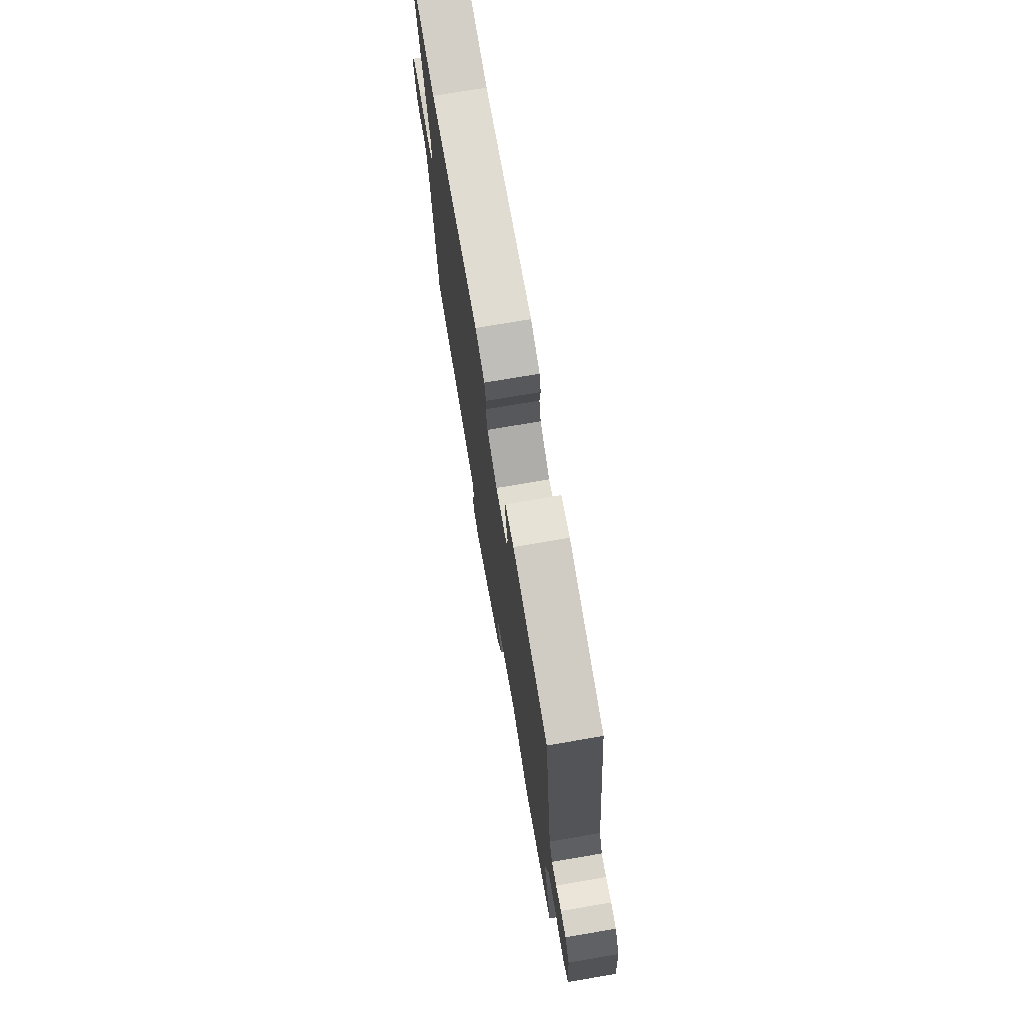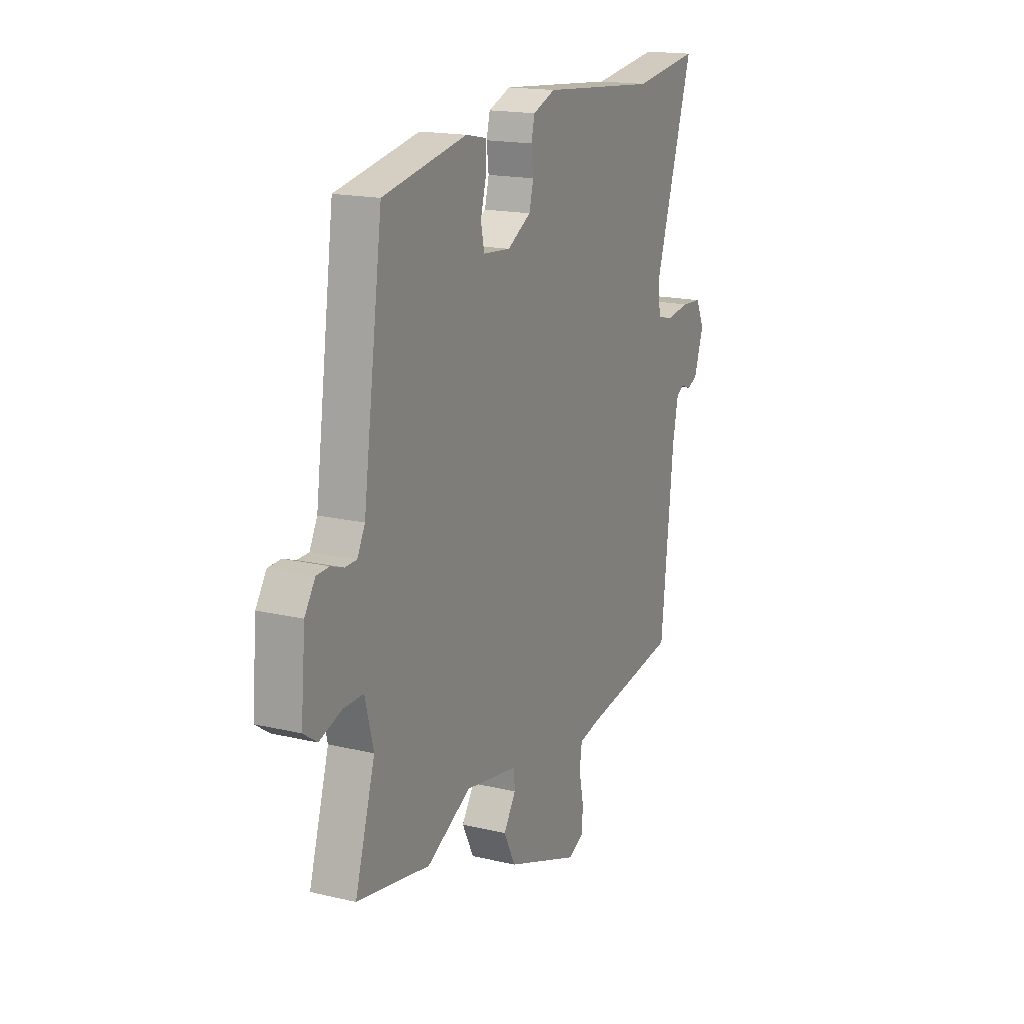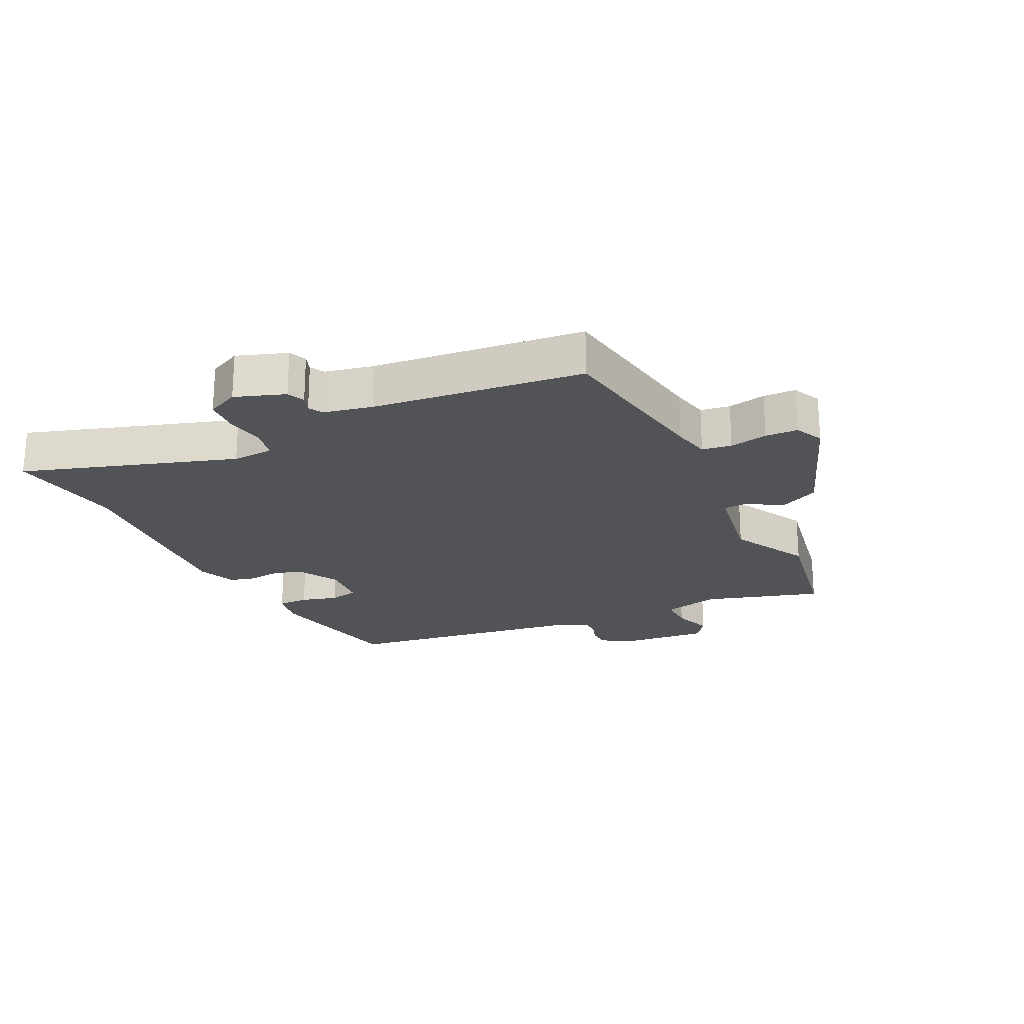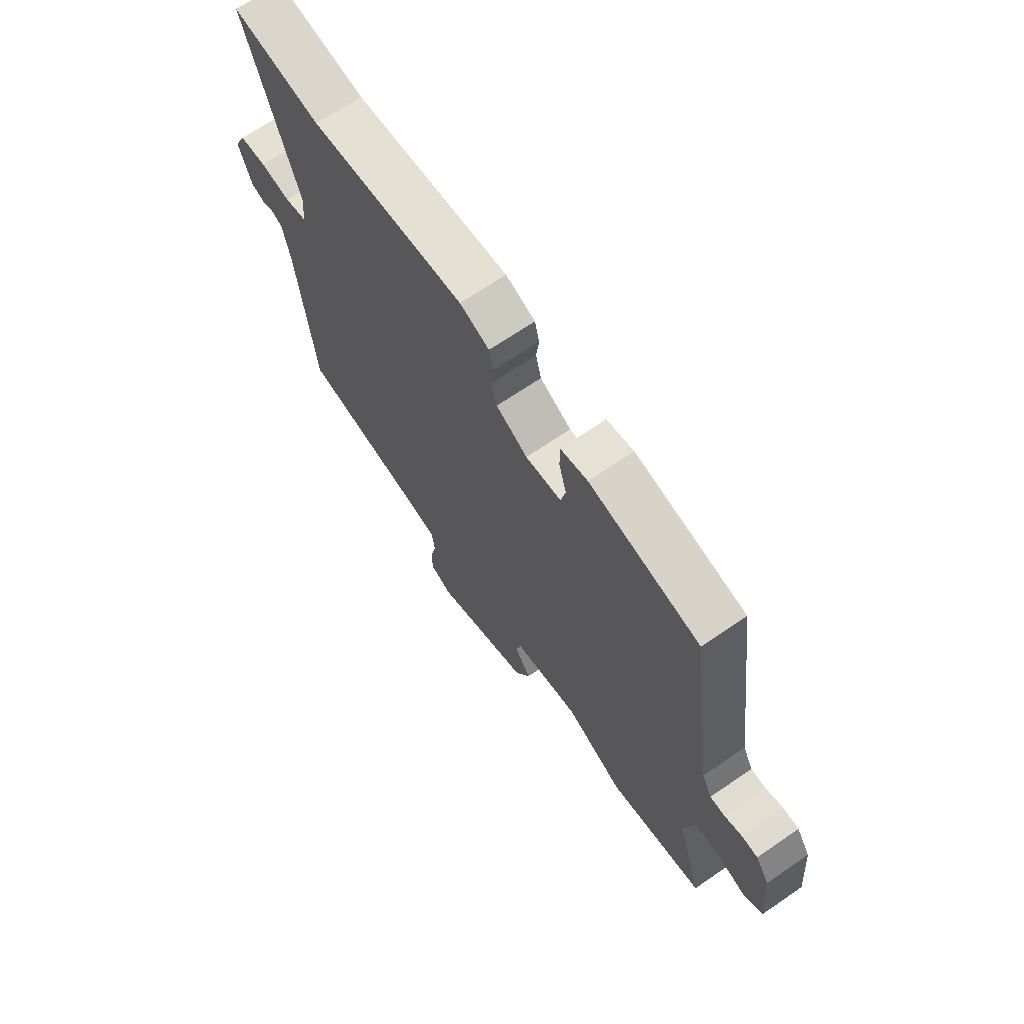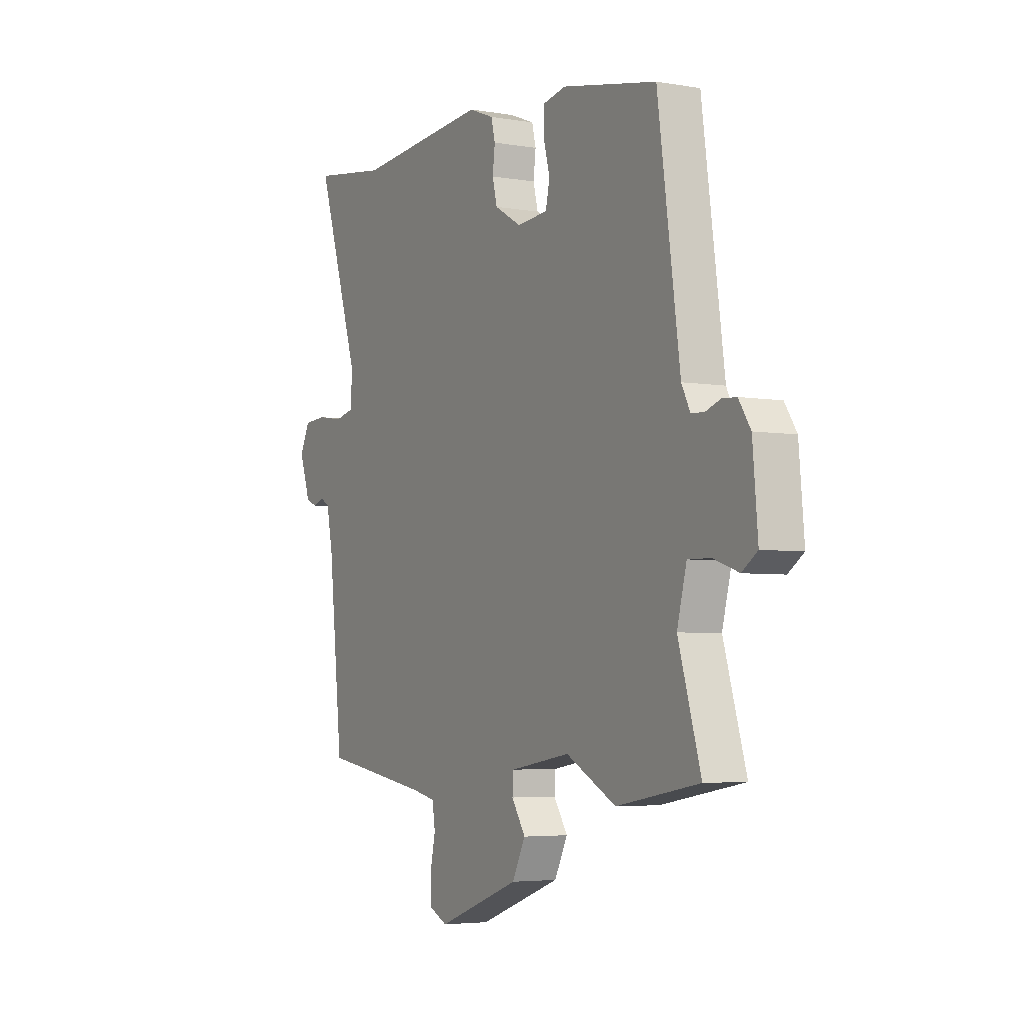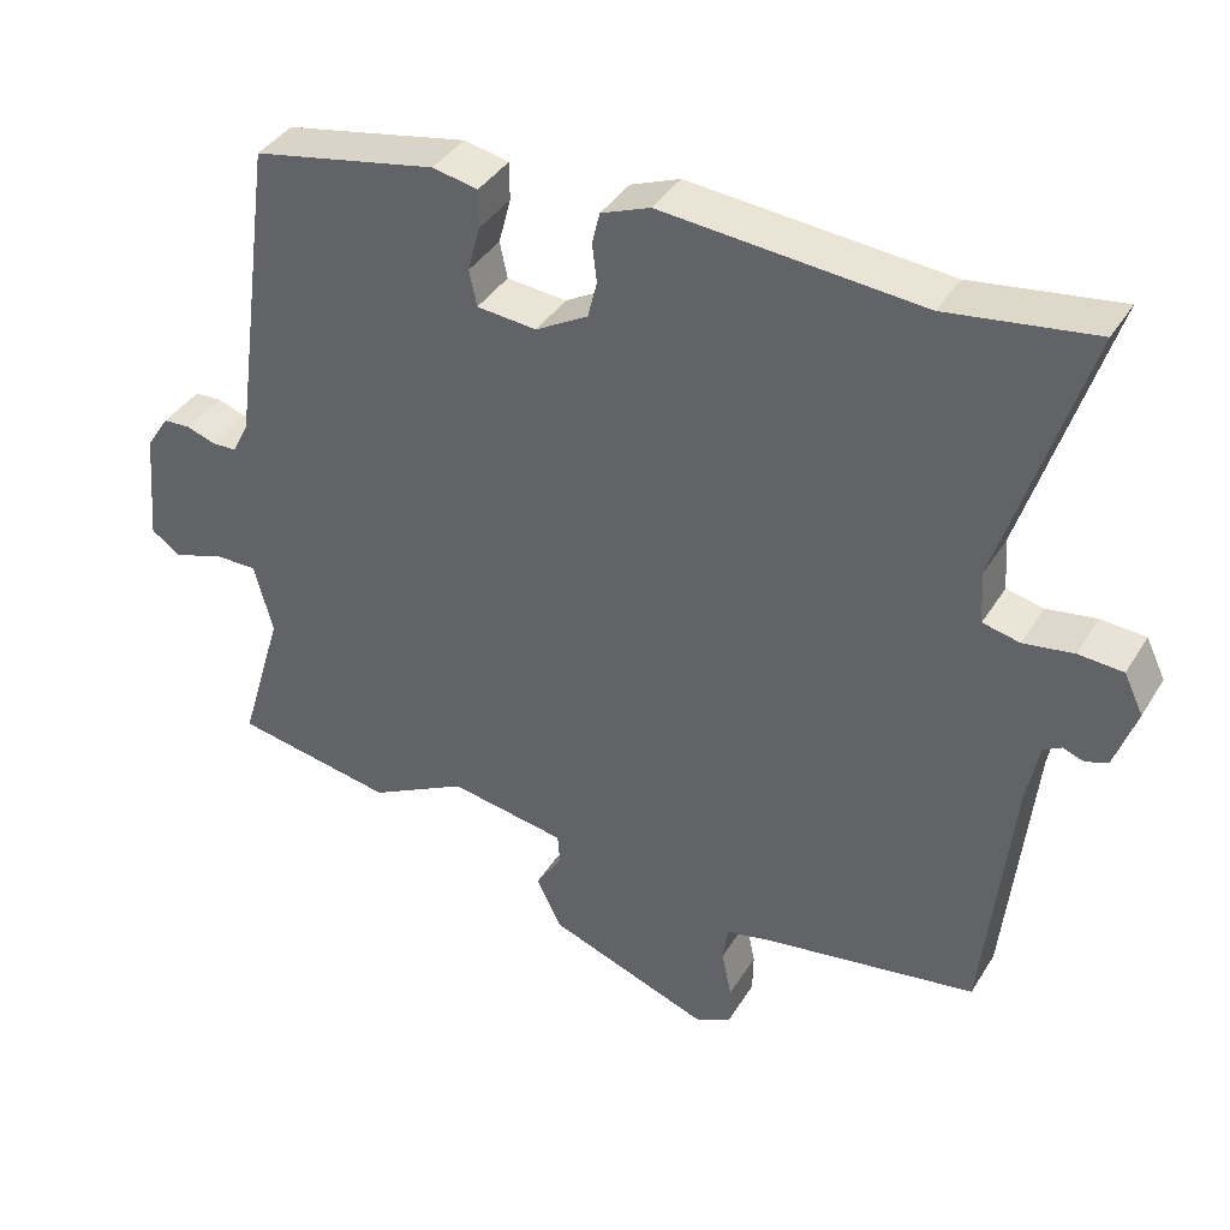
<metadata>
{"format":"obj","ext":"obj","renderer":"f3d","projection":"perspective","resolution":1024,"background":"white","views":[{"elev":73.6,"azim":-99.7,"up":"+Z"},{"elev":17.2,"azim":-64.6,"up":"+Z"},{"elev":-22.1,"azim":115.8,"up":"+Y"},{"elev":68.0,"azim":-124.5,"up":"+Z"},{"elev":-4.3,"azim":-119.2,"up":"+Z"},{"elev":38.8,"azim":28.5,"up":"+Z"}]}
</metadata>
<code>
v 0.373 0.07 0.482
v 0.564 0.07 0.509
v 0.454 0.07 0.163
v 0.459 0.07 0.096
v 0.507 0.07 0.085
v 0.572 0.07 0.095
v 0.63 0.07 0.091
v 0.655 0.07 0.039
v 0.627 0.07 -0.042
v 0.598 0.07 -0.054
v 0.57 0.07 -0.044
v 0.547 0.07 -0.057
v 0.531 0.07 -0.136
v 0.495 0.07 -0.479
v 0.22 0.07 -0.522
v 0.159 0.07 -0.535
v 0.152 0.07 -0.583
v 0.165 0.07 -0.645
v 0.164 0.07 -0.698
v 0.117 0.07 -0.72
v -0.093 0.07 -0.642
v -0.126 0.07 -0.576
v -0.091 0.07 -0.522
v -0.094 0.07 -0.482
v -0.246 0.07 -0.456
v -0.373 0.07 -0.523
v -0.582 0.07 -0.485
v -0.525 0.07 -0.294
v -0.549 0.07 -0.201
v -0.606 0.07 -0.202
v -0.67 0.07 -0.224
v -0.709 0.07 -0.197
v -0.696 0.07 -0.05
v -0.666 0.07 -0.004
v -0.63 0.07 -0.002
v -0.593 0.07 -0.015
v -0.56 0.07 -0.014
v -0.538 0.07 0.029
v -0.482 0.07 0.437
v -0.242 0.07 0.484
v -0.183 0.07 0.472
v -0.183 0.07 0.422
v -0.199 0.07 0.362
v -0.189 0.07 0.315
v -0.111 0.07 0.308
v -0.043 0.07 0.347
v -0.031 0.07 0.395
v -0.037 0.07 0.445
v -0.027 0.07 0.486
v 0.037 0.07 0.511
v 0.373 0 0.482
v 0.564 0 0.509
v 0.454 0 0.163
v 0.459 0 0.096
v 0.507 0 0.085
v 0.572 0 0.095
v 0.63 0 0.091
v 0.655 0 0.039
v 0.627 0 -0.042
v 0.598 0 -0.054
v 0.57 0 -0.044
v 0.547 0 -0.057
v 0.531 0 -0.136
v 0.495 0 -0.479
v 0.22 0 -0.522
v 0.159 0 -0.535
v 0.152 0 -0.583
v 0.165 0 -0.645
v 0.164 0 -0.698
v 0.117 0 -0.72
v -0.093 0 -0.642
v -0.126 0 -0.576
v -0.091 0 -0.522
v -0.094 0 -0.482
v -0.246 0 -0.456
v -0.373 0 -0.523
v -0.582 0 -0.485
v -0.525 0 -0.294
v -0.549 0 -0.201
v -0.606 0 -0.202
v -0.67 0 -0.224
v -0.709 0 -0.197
v -0.696 0 -0.05
v -0.666 0 -0.004
v -0.63 0 -0.002
v -0.593 0 -0.015
v -0.56 0 -0.014
v -0.538 0 0.029
v -0.482 0 0.437
v -0.242 0 0.484
v -0.183 0 0.472
v -0.183 0 0.422
v -0.199 0 0.362
v -0.189 0 0.315
v -0.111 0 0.308
v -0.043 0 0.347
v -0.031 0 0.395
v -0.037 0 0.445
v -0.027 0 0.486
v 0.037 0 0.511
f 47 48 49 50
f 46 47 50 1
f 45 46 1 2
f 40 41 42 43
f 38 39 40 43
f 37 38 43 44
f 33 34 35 36
f 33 36 37
f 30 31 32 33
f 29 30 33 37
f 28 29 37 44
f 25 26 27 28
f 24 25 28 44
f 20 21 22 23
f 20 23 24
f 17 18 19 20
f 16 17 20 24
f 15 16 24 44
f 13 14 15 44
f 8 9 10 11
f 8 11 12
f 5 6 7 8
f 4 5 8 12
f 45 2 3
f 45 3 4
f 13 44 45
f 4 12 13 45
f 100 99 98 97
f 51 100 97 96
f 52 51 96 95
f 93 92 91 90
f 93 90 89 88
f 94 93 88 87
f 86 85 84 83
f 87 86 83
f 83 82 81 80
f 87 83 80 79
f 94 87 79 78
f 78 77 76 75
f 94 78 75 74
f 73 72 71 70
f 74 73 70
f 70 69 68 67
f 74 70 67 66
f 94 74 66 65
f 94 65 64 63
f 61 60 59 58
f 62 61 58
f 58 57 56 55
f 62 58 55 54
f 53 52 95
f 54 53 95
f 95 94 63
f 95 63 62 54
f 1 51 52 2
f 2 52 53 3
f 3 53 54 4
f 4 54 55 5
f 5 55 56 6
f 6 56 57 7
f 7 57 58 8
f 8 58 59 9
f 9 59 60 10
f 10 60 61 11
f 11 61 62 12
f 12 62 63 13
f 13 63 64 14
f 14 64 65 15
f 15 65 66 16
f 16 66 67 17
f 17 67 68 18
f 18 68 69 19
f 19 69 70 20
f 20 70 71 21
f 21 71 72 22
f 22 72 73 23
f 23 73 74 24
f 24 74 75 25
f 25 75 76 26
f 26 76 77 27
f 27 77 78 28
f 28 78 79 29
f 29 79 80 30
f 30 80 81 31
f 31 81 82 32
f 32 82 83 33
f 33 83 84 34
f 34 84 85 35
f 35 85 86 36
f 36 86 87 37
f 37 87 88 38
f 38 88 89 39
f 39 89 90 40
f 40 90 91 41
f 41 91 92 42
f 42 92 93 43
f 43 93 94 44
f 44 94 95 45
f 45 95 96 46
f 46 96 97 47
f 47 97 98 48
f 48 98 99 49
f 49 99 100 50
f 50 100 51 1

</code>
